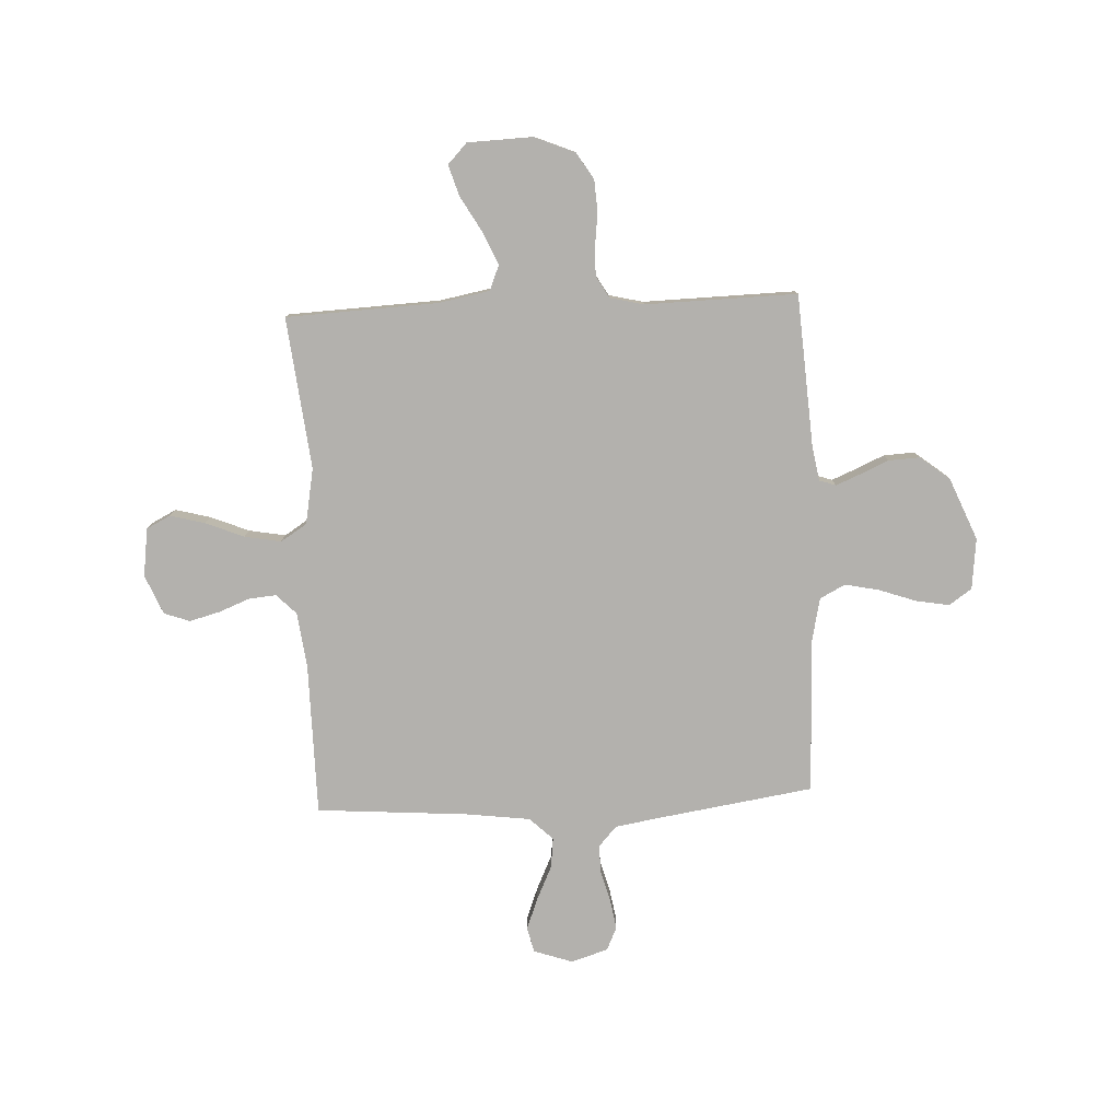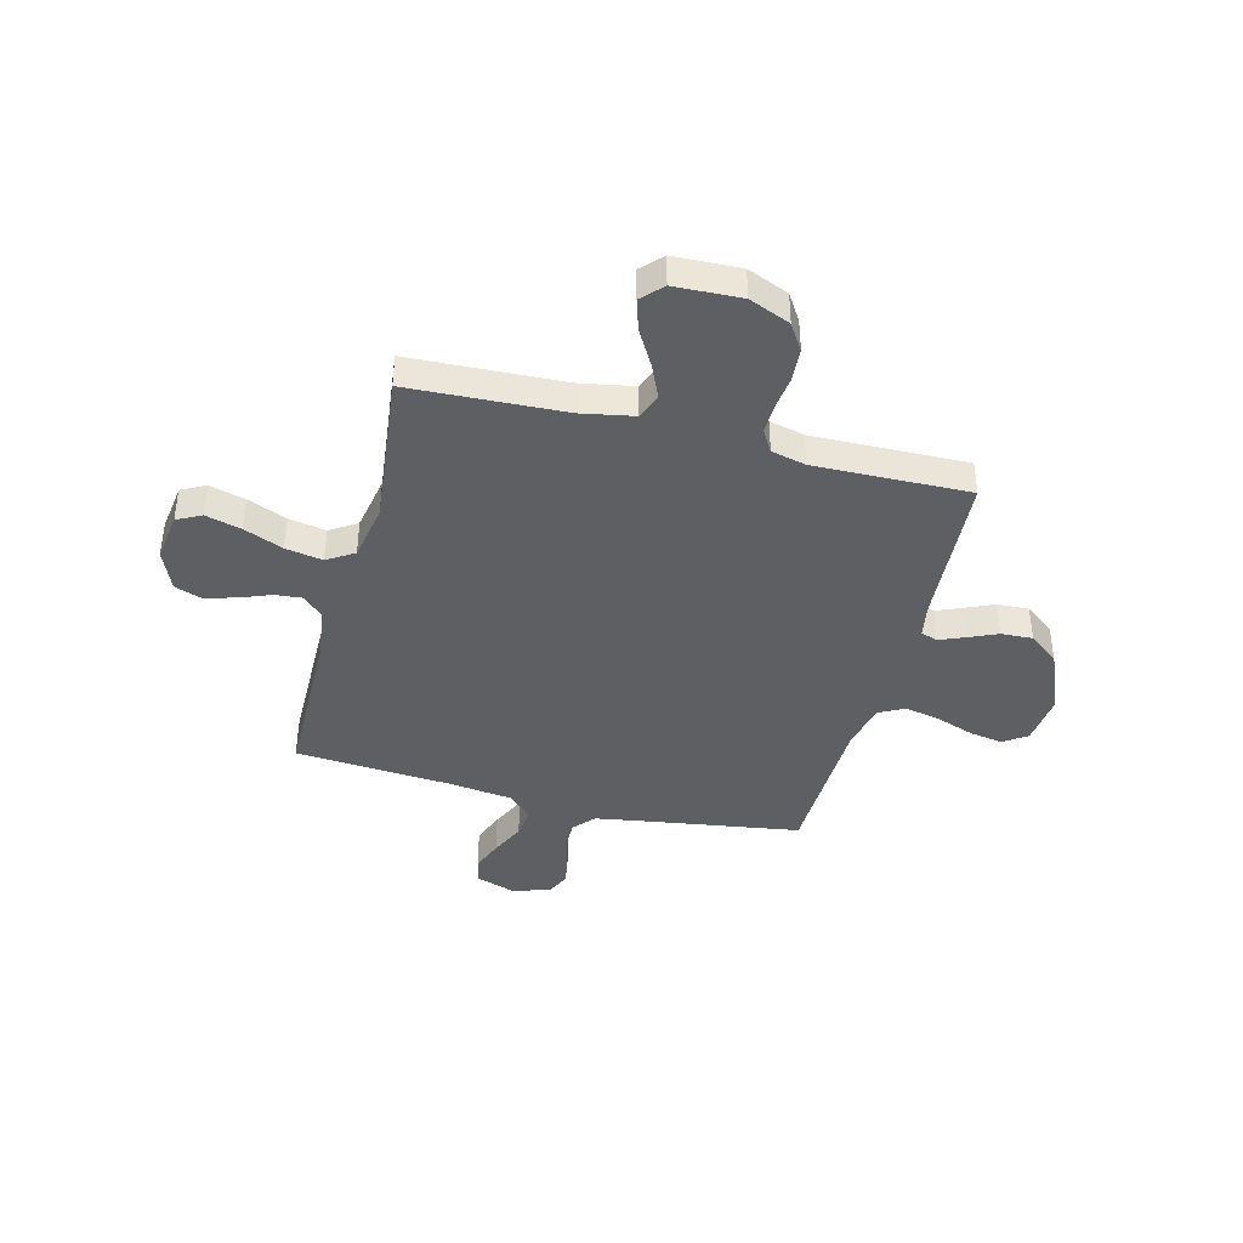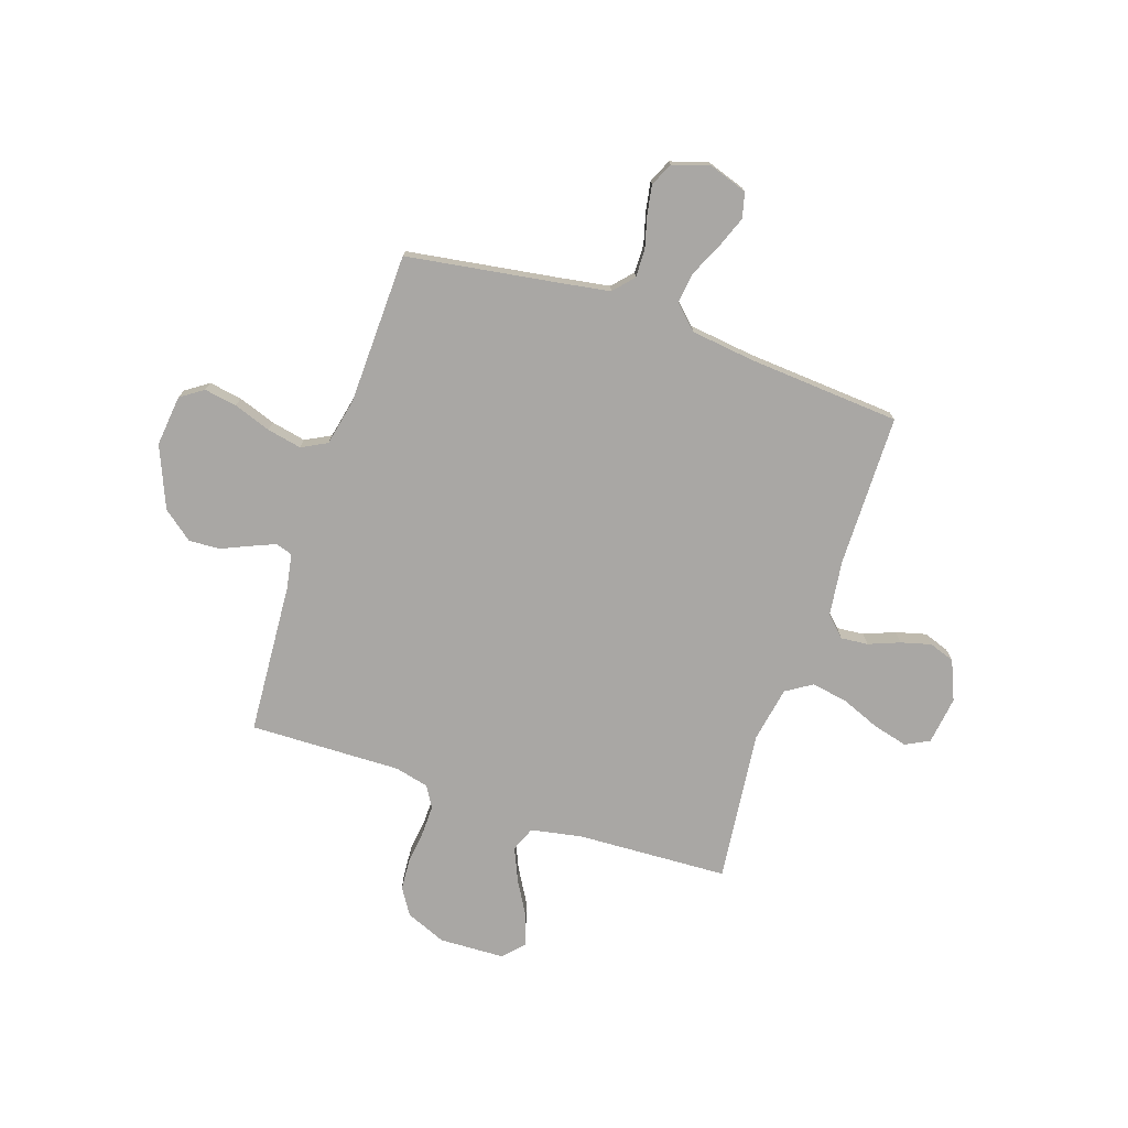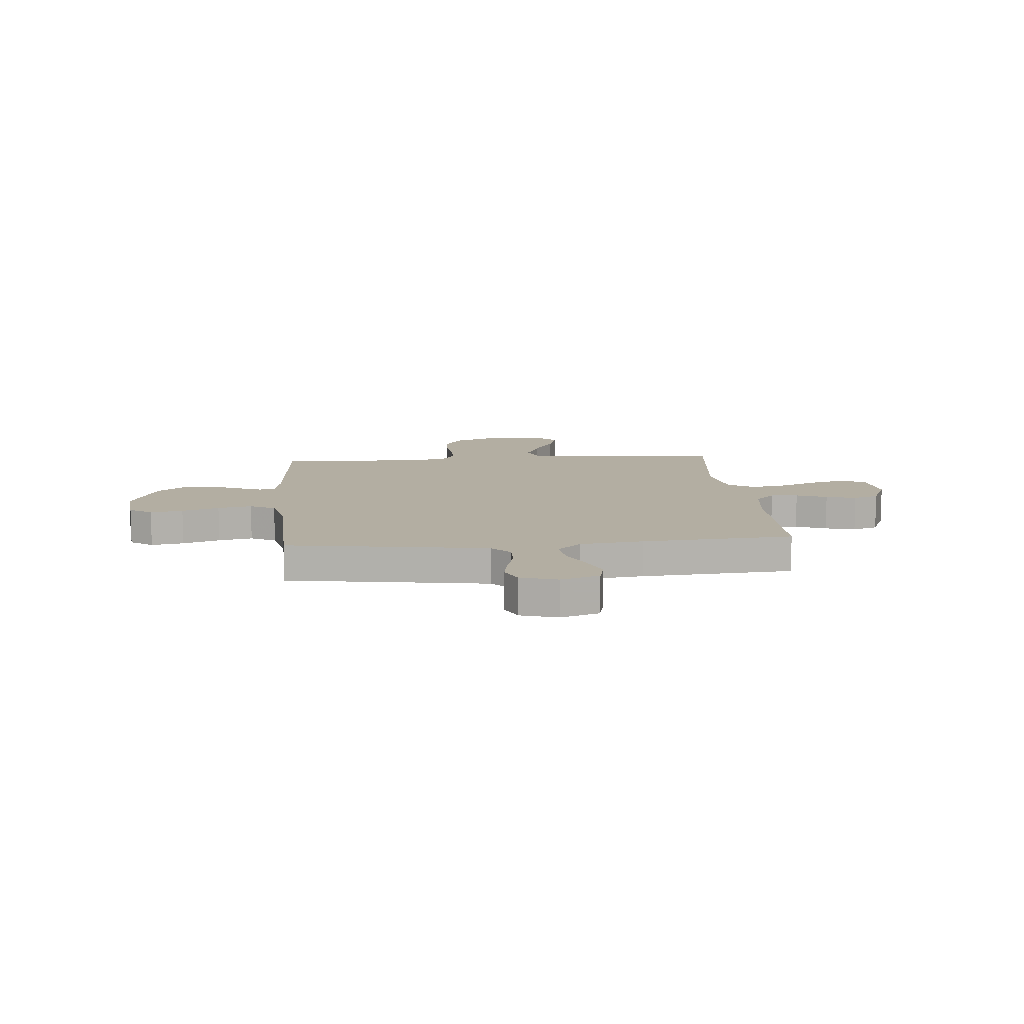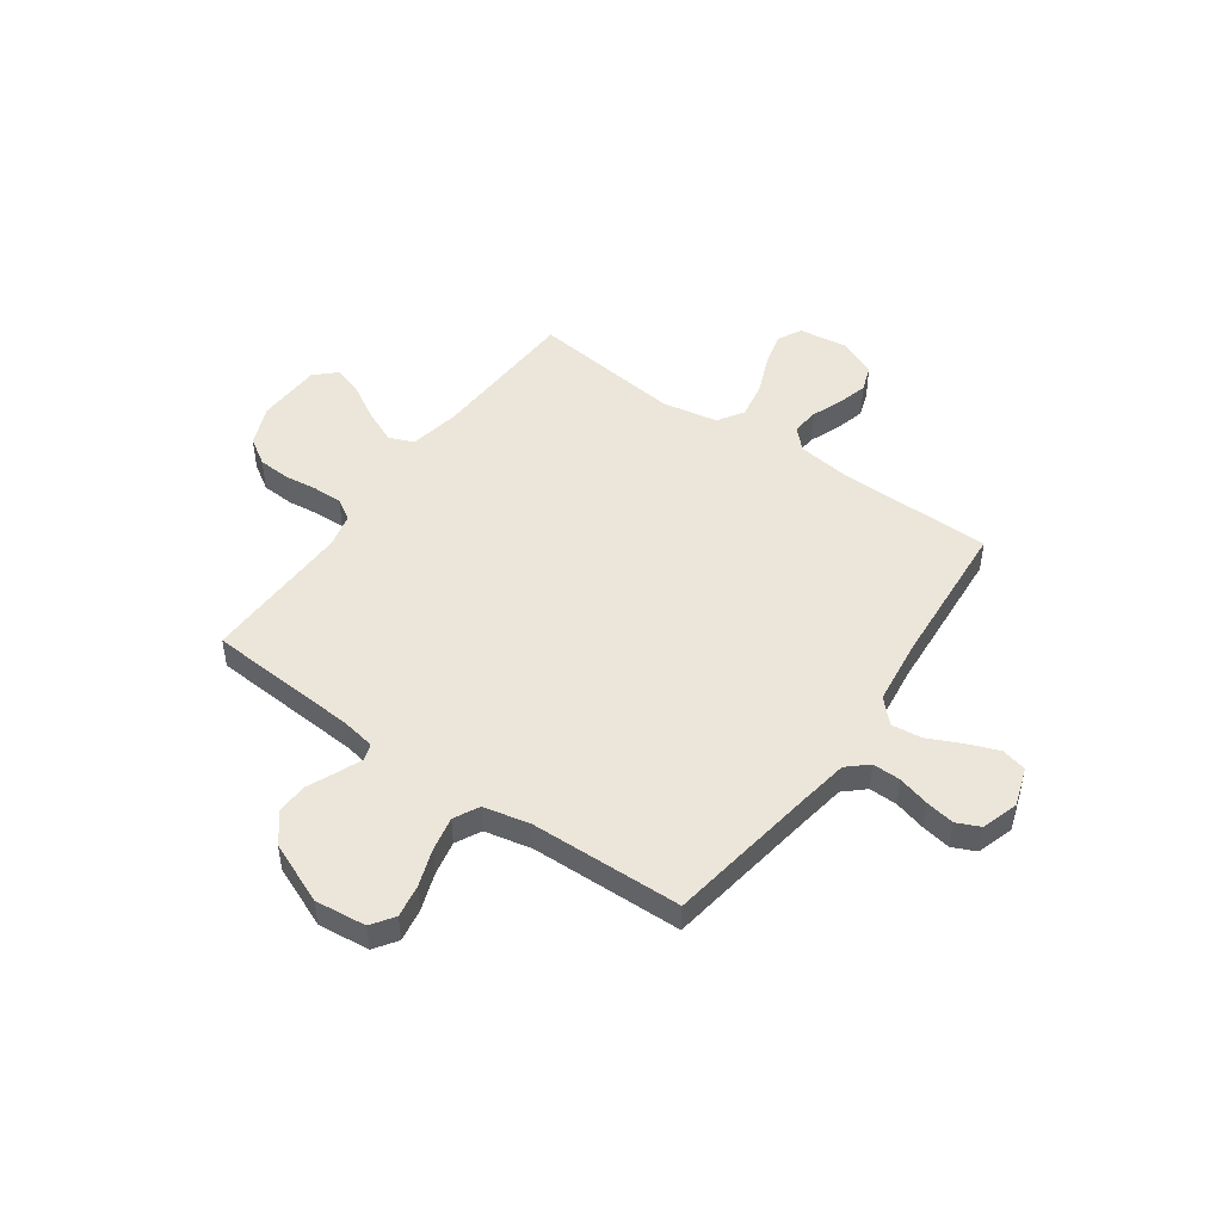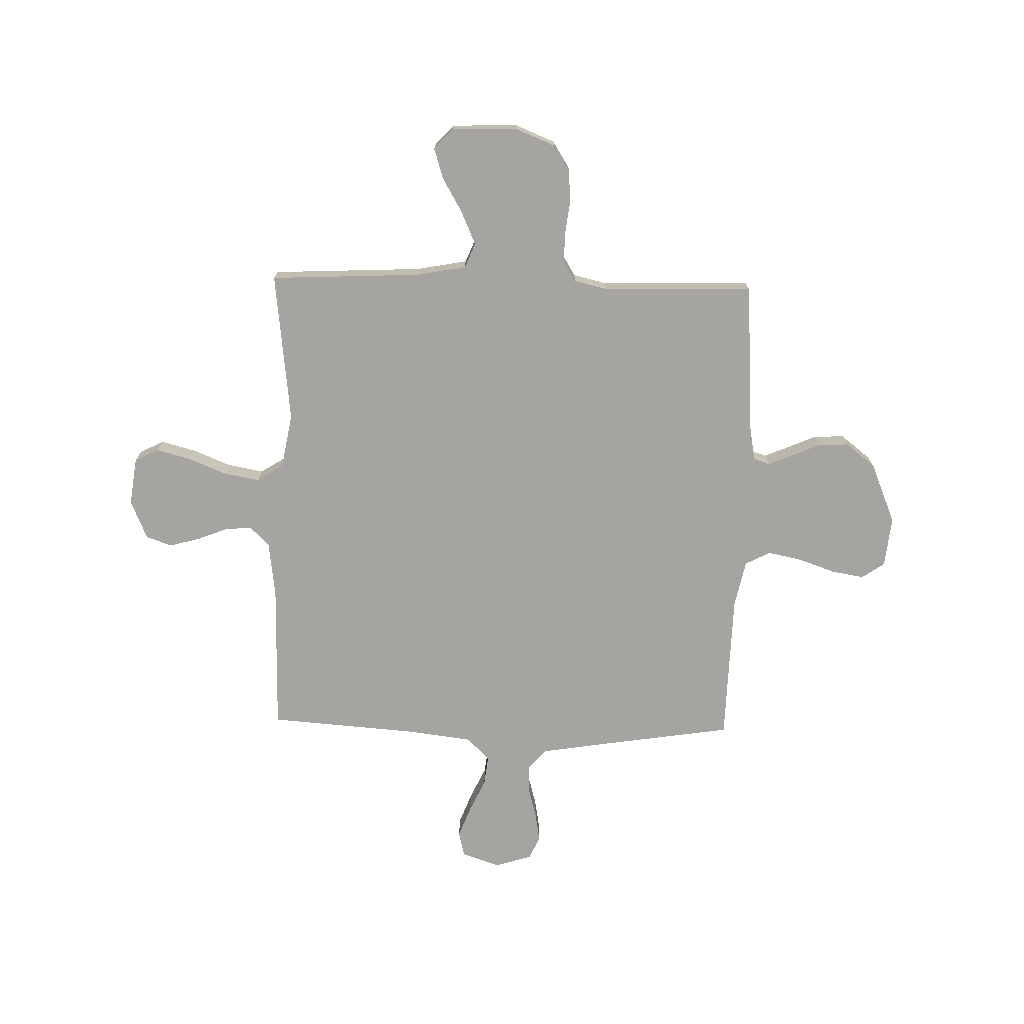
<metadata>
{"format":"obj","ext":"obj","renderer":"f3d","projection":"perspective","resolution":1024,"background":"white","views":[{"elev":-79.2,"azim":-177.4,"up":"+Y"},{"elev":-40.5,"azim":165.5,"up":"+Y"},{"elev":-74.8,"azim":-18.5,"up":"+Y"},{"elev":10.8,"azim":-5.0,"up":"+Y"},{"elev":48.4,"azim":-54.7,"up":"+Y"},{"elev":-73.3,"azim":178.6,"up":"+Y"}]}
</metadata>
<code>
v -0.5 0.07 0.5
v -0.2 0.07 0.546
v -0.102 0.07 0.562
v -0.066 0.07 0.602
v -0.067 0.07 0.658
v -0.084 0.07 0.72
v -0.094 0.07 0.778
v -0.073 0.07 0.824
v 0 0.07 0.847
v 0.077 0.07 0.821
v 0.089 0.07 0.771
v 0.065 0.07 0.708
v 0.034 0.07 0.642
v 0.027 0.07 0.582
v 0.073 0.07 0.538
v 0.2 0.07 0.522
v 0.5 0.07 0.5
v 0.503 0.07 0.2
v 0.517 0.07 0.09
v 0.556 0.07 0.051
v 0.61 0.07 0.056
v 0.671 0.07 0.08
v 0.731 0.07 0.096
v 0.782 0.07 0.078
v 0.815 0.07 0
v 0.802 0.07 -0.095
v 0.755 0.07 -0.119
v 0.686 0.07 -0.101
v 0.61 0.07 -0.07
v 0.538 0.07 -0.057
v 0.486 0.07 -0.09
v 0.466 0.07 -0.2
v 0.5 0.07 -0.5
v 0.2 0.07 -0.514
v 0.099 0.07 -0.533
v 0.079 0.07 -0.582
v 0.108 0.07 -0.648
v 0.148 0.07 -0.717
v 0.167 0.07 -0.778
v 0.129 0.07 -0.818
v 0 0.07 -0.823
v -0.08 0.07 -0.79
v -0.113 0.07 -0.738
v -0.117 0.07 -0.674
v -0.109 0.07 -0.609
v -0.108 0.07 -0.551
v -0.133 0.07 -0.509
v -0.2 0.07 -0.493
v -0.5 0.07 -0.5
v -0.52 0.07 -0.2
v -0.532 0.07 -0.131
v -0.565 0.07 -0.12
v -0.613 0.07 -0.14
v -0.67 0.07 -0.165
v -0.731 0.07 -0.168
v -0.79 0.07 -0.122
v -0.841 0.07 0
v -0.83 0.07 0.101
v -0.785 0.07 0.132
v -0.72 0.07 0.121
v -0.646 0.07 0.095
v -0.578 0.07 0.081
v -0.528 0.07 0.107
v -0.508 0.07 0.2
v -0.5 0 0.5
v -0.2 0 0.546
v -0.102 0 0.562
v -0.066 0 0.602
v -0.067 0 0.658
v -0.084 0 0.72
v -0.094 0 0.778
v -0.073 0 0.824
v 0 0 0.847
v 0.077 0 0.821
v 0.089 0 0.771
v 0.065 0 0.708
v 0.034 0 0.642
v 0.027 0 0.582
v 0.073 0 0.538
v 0.2 0 0.522
v 0.5 0 0.5
v 0.503 0 0.2
v 0.517 0 0.09
v 0.556 0 0.051
v 0.61 0 0.056
v 0.671 0 0.08
v 0.731 0 0.096
v 0.782 0 0.078
v 0.815 0 0
v 0.802 0 -0.095
v 0.755 0 -0.119
v 0.686 0 -0.101
v 0.61 0 -0.07
v 0.538 0 -0.057
v 0.486 0 -0.09
v 0.466 0 -0.2
v 0.5 0 -0.5
v 0.2 0 -0.514
v 0.099 0 -0.533
v 0.079 0 -0.582
v 0.108 0 -0.648
v 0.148 0 -0.717
v 0.167 0 -0.778
v 0.129 0 -0.818
v 0 0 -0.823
v -0.08 0 -0.79
v -0.113 0 -0.738
v -0.117 0 -0.674
v -0.109 0 -0.609
v -0.108 0 -0.551
v -0.133 0 -0.509
v -0.2 0 -0.493
v -0.5 0 -0.5
v -0.52 0 -0.2
v -0.532 0 -0.131
v -0.565 0 -0.12
v -0.613 0 -0.14
v -0.67 0 -0.165
v -0.731 0 -0.168
v -0.79 0 -0.122
v -0.841 0 0
v -0.83 0 0.101
v -0.785 0 0.132
v -0.72 0 0.121
v -0.646 0 0.095
v -0.578 0 0.081
v -0.528 0 0.107
v -0.508 0 0.2
f 59 60 61
f 58 59 61
f 57 58 61
f 56 57 61
f 55 56 61
f 54 55 61
f 53 54 61
f 52 53 61 62
f 51 52 62 63
f 48 49 50
f 51 63 64
f 50 51 64
f 48 50 64
f 47 48 64
f 43 44 45
f 42 43 45
f 41 42 45
f 40 41 45
f 39 40 45
f 38 39 45
f 37 38 45
f 36 37 45 46
f 64 1 2
f 47 64 2
f 46 47 2
f 36 46 2
f 35 36 2
f 27 28 29
f 26 27 29
f 25 26 29
f 24 25 29
f 23 24 29
f 22 23 29
f 21 22 29
f 20 21 29 30
f 19 20 30 31
f 16 17 18
f 19 31 32
f 18 19 32
f 16 18 32
f 15 16 32
f 11 12 13
f 10 11 13
f 9 10 13
f 8 9 13
f 7 8 13
f 6 7 13
f 5 6 13
f 4 5 13 14
f 32 33 34
f 15 32 34
f 14 15 34
f 4 14 34
f 3 4 34
f 2 3 34 35
f 125 124 123
f 125 123 122
f 125 122 121
f 125 121 120
f 125 120 119
f 125 119 118
f 125 118 117
f 126 125 117 116
f 127 126 116 115
f 114 113 112
f 128 127 115
f 128 115 114
f 128 114 112
f 128 112 111
f 109 108 107
f 109 107 106
f 109 106 105
f 109 105 104
f 109 104 103
f 109 103 102
f 109 102 101
f 110 109 101 100
f 66 65 128
f 66 128 111
f 66 111 110
f 66 110 100
f 66 100 99
f 93 92 91
f 93 91 90
f 93 90 89
f 93 89 88
f 93 88 87
f 93 87 86
f 93 86 85
f 94 93 85 84
f 95 94 84 83
f 82 81 80
f 96 95 83
f 96 83 82
f 96 82 80
f 96 80 79
f 77 76 75
f 77 75 74
f 77 74 73
f 77 73 72
f 77 72 71
f 77 71 70
f 77 70 69
f 78 77 69 68
f 98 97 96
f 98 96 79
f 98 79 78
f 98 78 68
f 98 68 67
f 99 98 67 66
f 1 65 66 2
f 2 66 67 3
f 3 67 68 4
f 4 68 69 5
f 5 69 70 6
f 6 70 71 7
f 7 71 72 8
f 8 72 73 9
f 9 73 74 10
f 10 74 75 11
f 11 75 76 12
f 12 76 77 13
f 13 77 78 14
f 14 78 79 15
f 15 79 80 16
f 16 80 81 17
f 17 81 82 18
f 18 82 83 19
f 19 83 84 20
f 20 84 85 21
f 21 85 86 22
f 22 86 87 23
f 23 87 88 24
f 24 88 89 25
f 25 89 90 26
f 26 90 91 27
f 27 91 92 28
f 28 92 93 29
f 29 93 94 30
f 30 94 95 31
f 31 95 96 32
f 32 96 97 33
f 33 97 98 34
f 34 98 99 35
f 35 99 100 36
f 36 100 101 37
f 37 101 102 38
f 38 102 103 39
f 39 103 104 40
f 40 104 105 41
f 41 105 106 42
f 42 106 107 43
f 43 107 108 44
f 44 108 109 45
f 45 109 110 46
f 46 110 111 47
f 47 111 112 48
f 48 112 113 49
f 49 113 114 50
f 50 114 115 51
f 51 115 116 52
f 52 116 117 53
f 53 117 118 54
f 54 118 119 55
f 55 119 120 56
f 56 120 121 57
f 57 121 122 58
f 58 122 123 59
f 59 123 124 60
f 60 124 125 61
f 61 125 126 62
f 62 126 127 63
f 63 127 128 64
f 64 128 65 1

</code>
